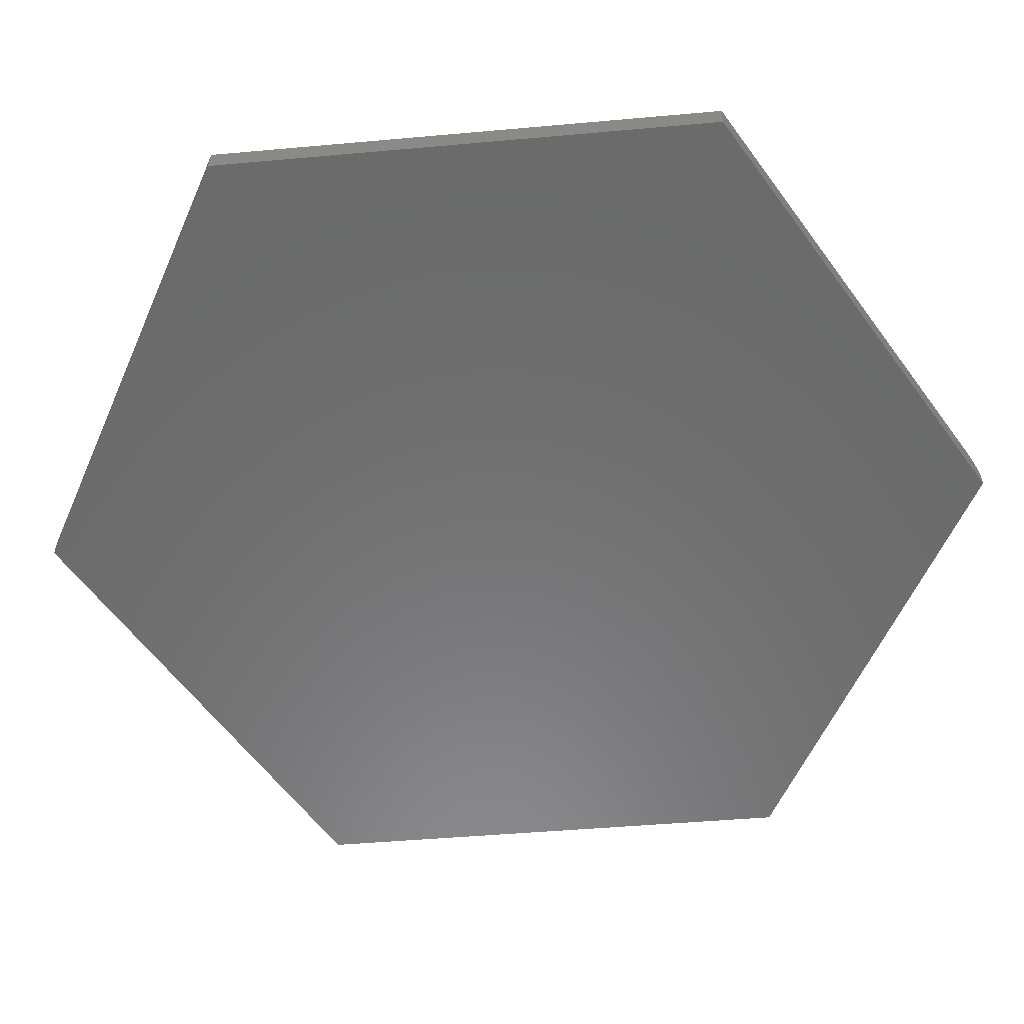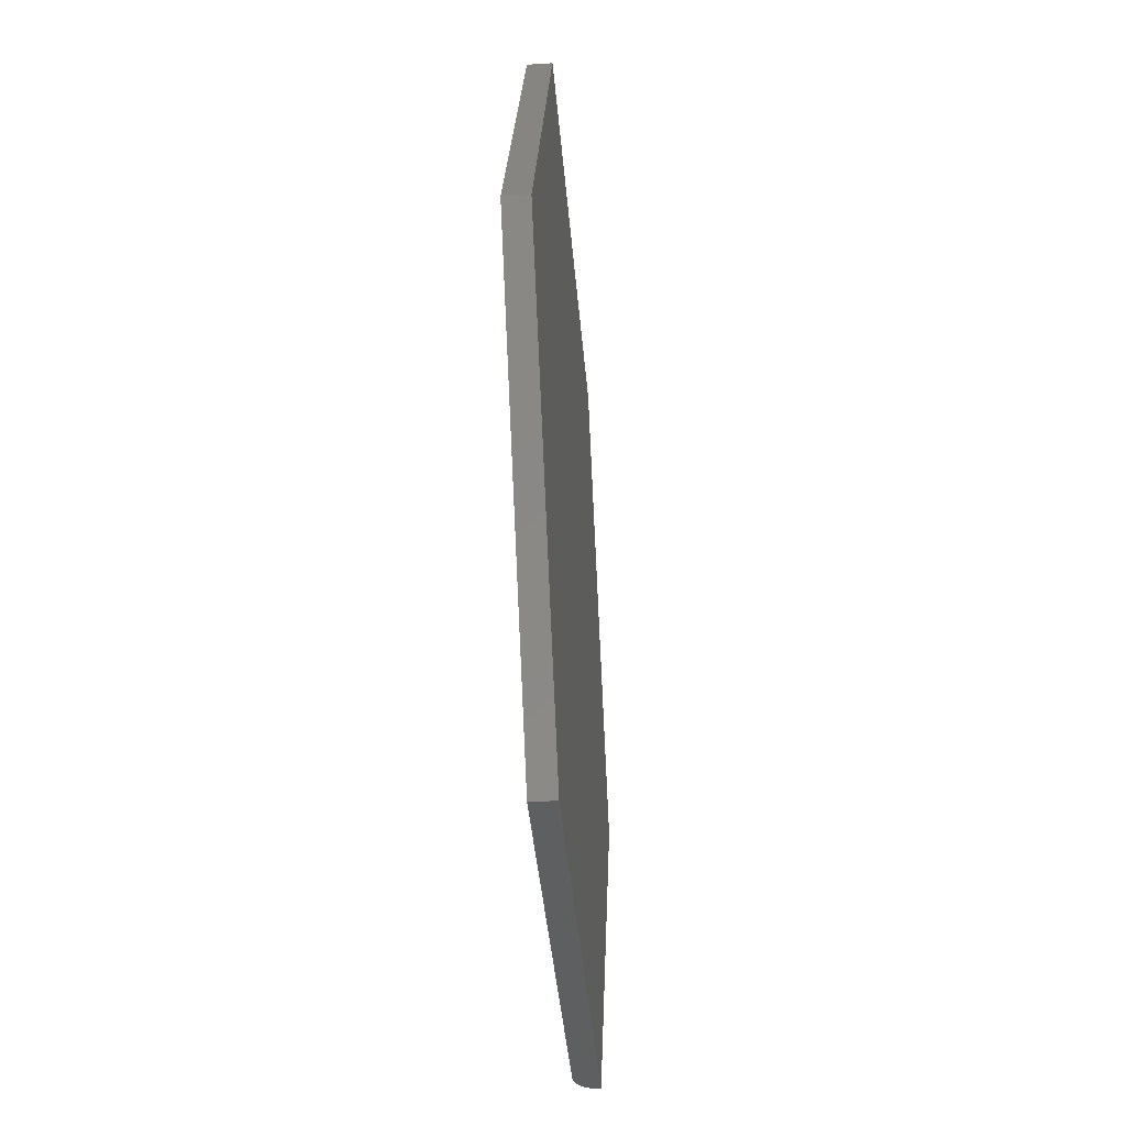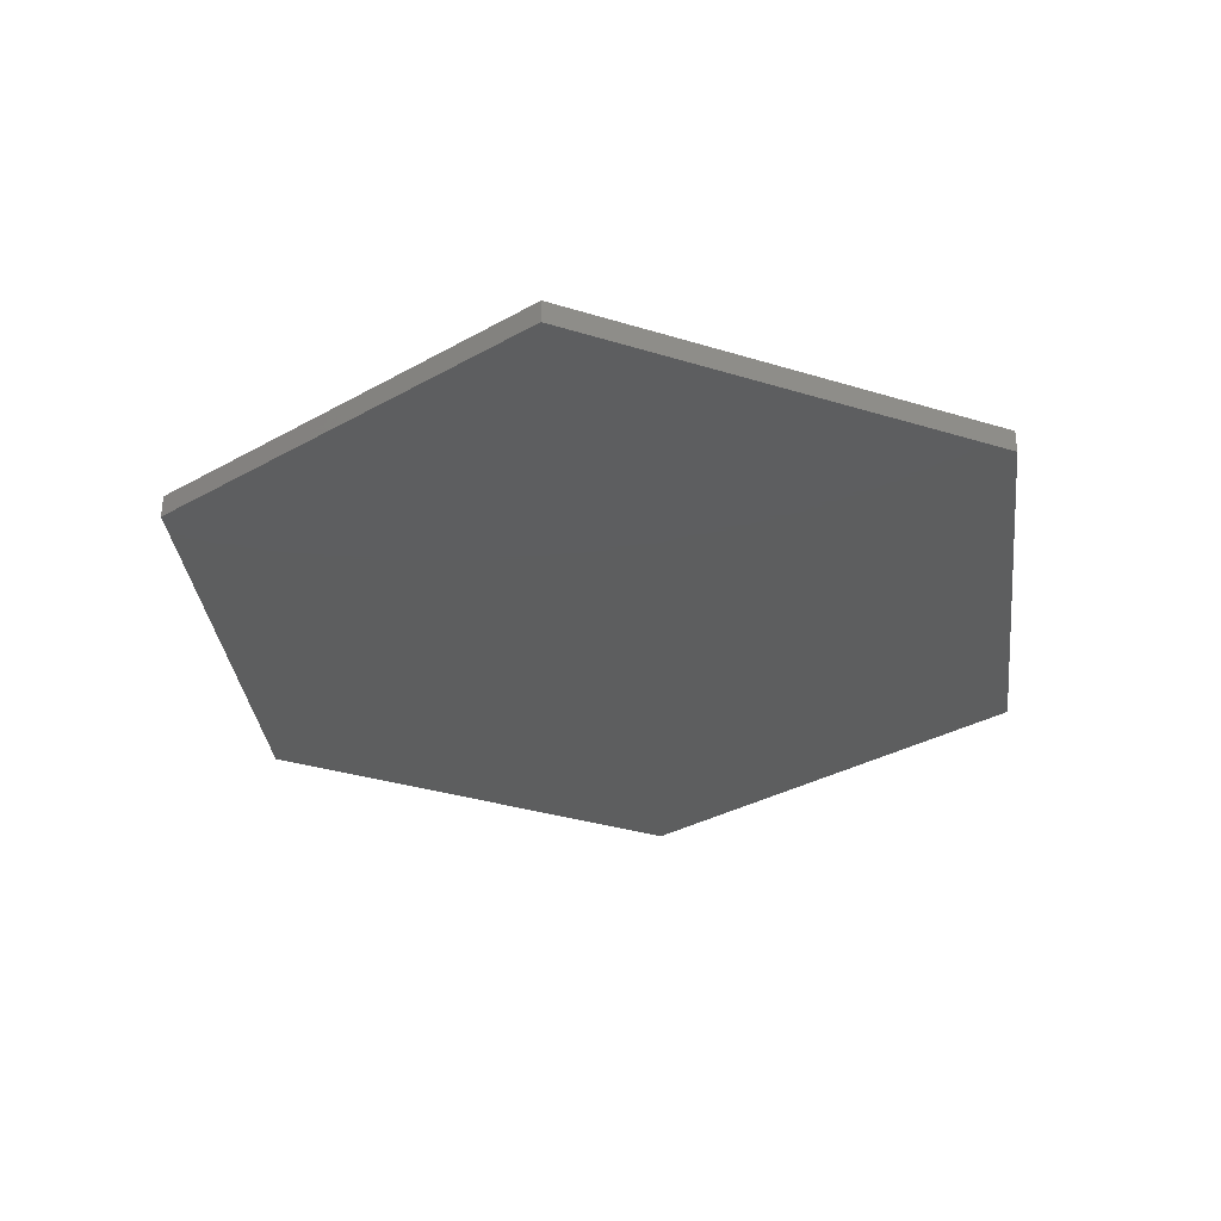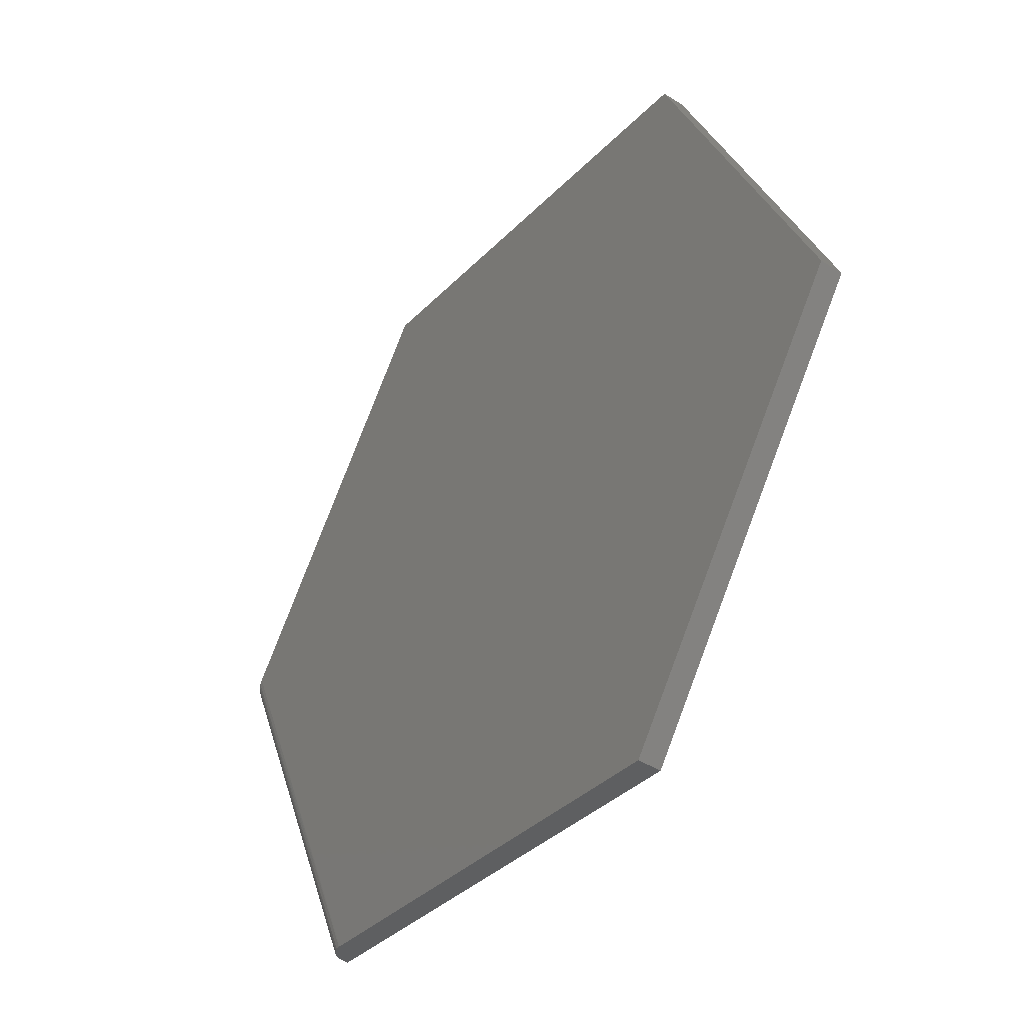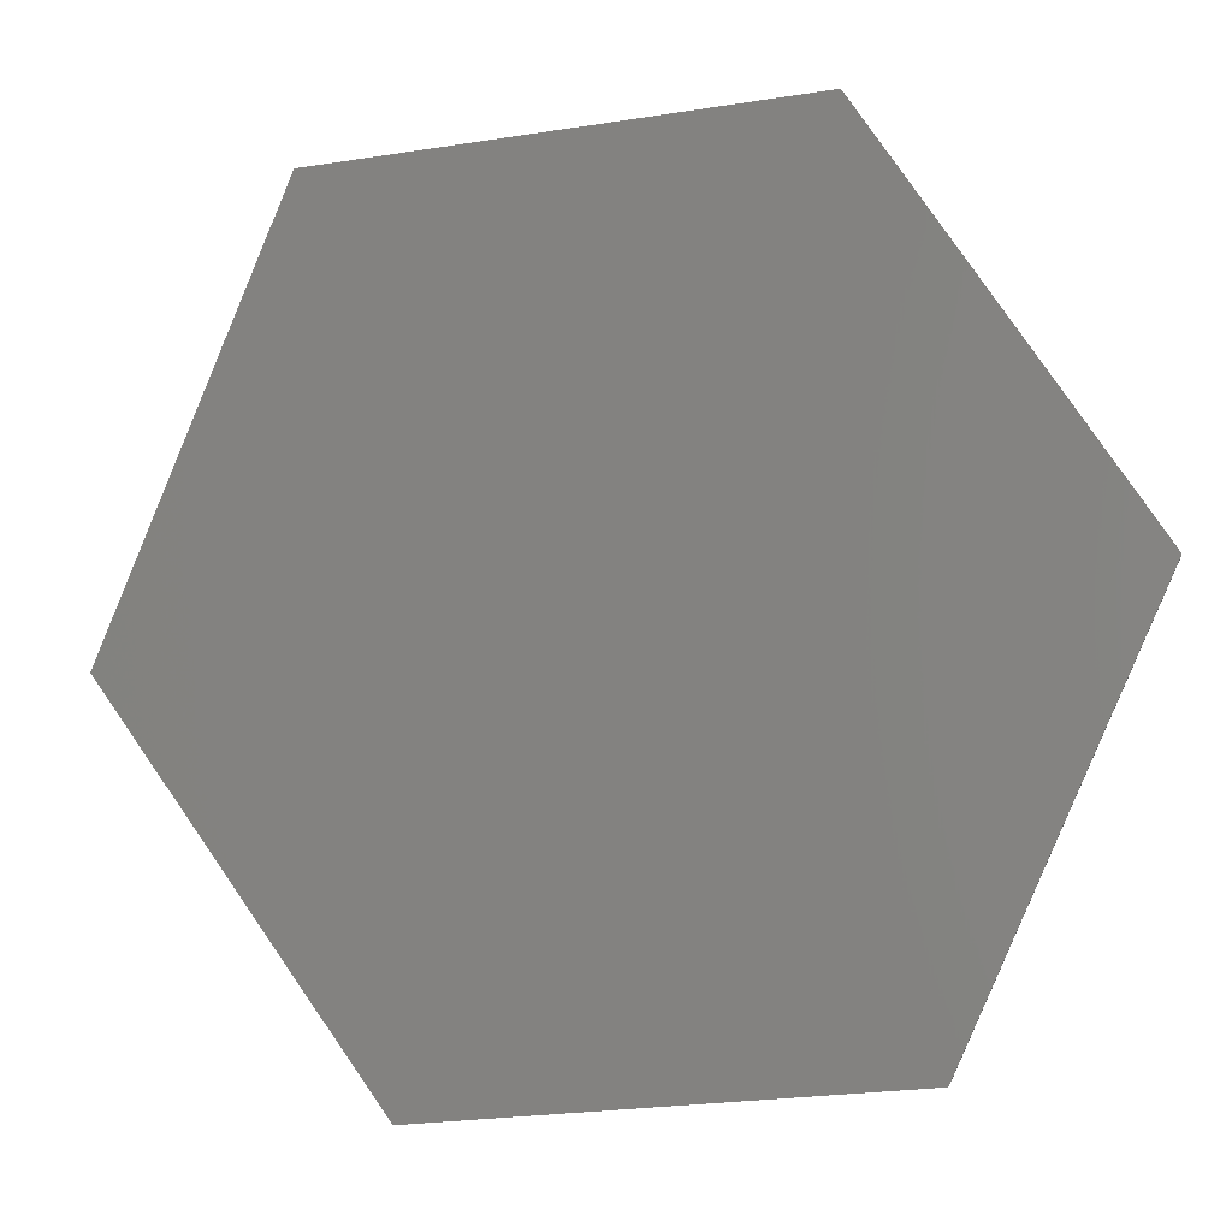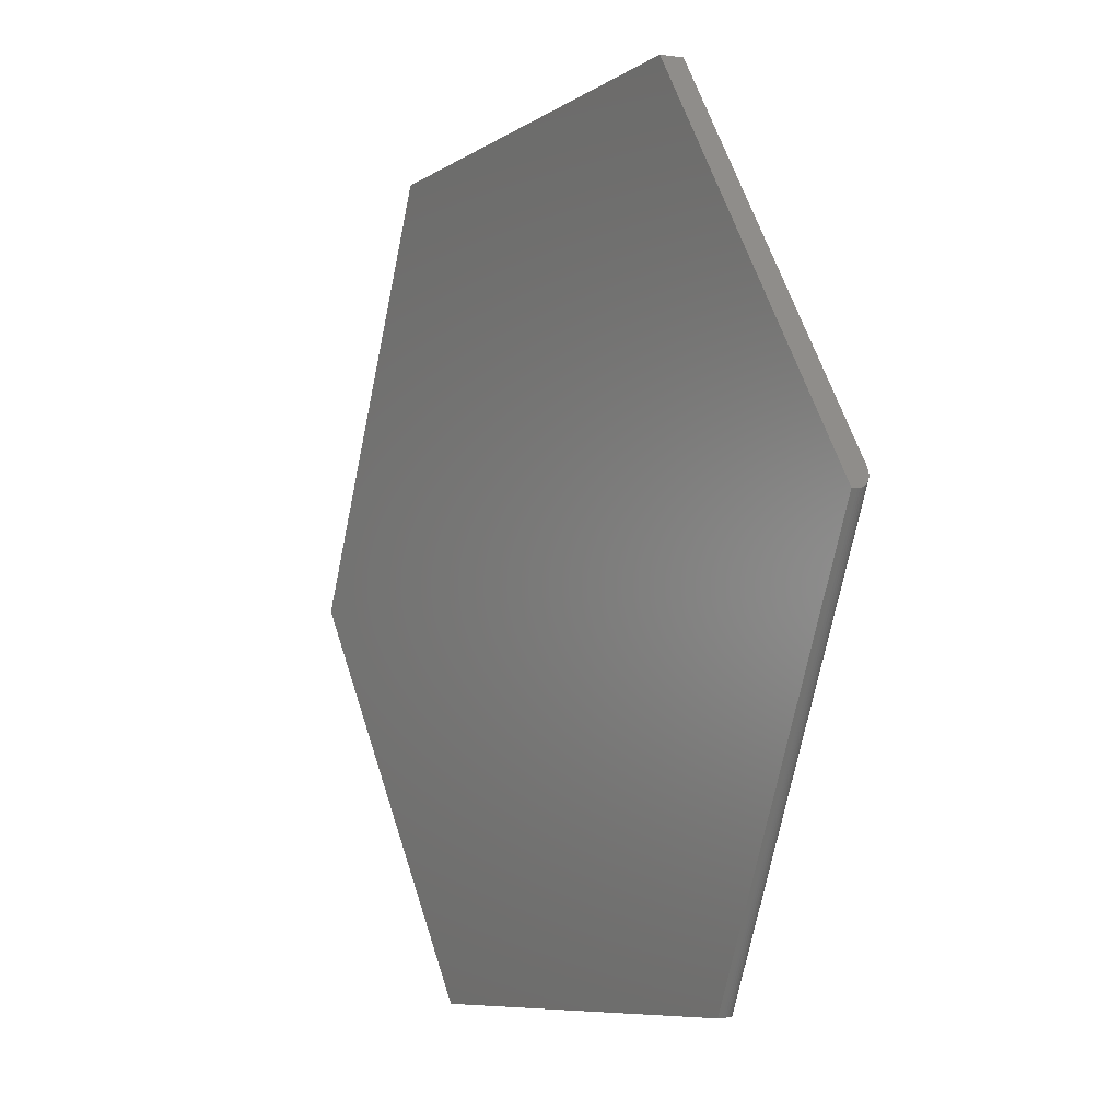
<metadata>
{"format":"stl","ext":"stl","renderer":"f3d","projection":"perspective","resolution":1024,"background":"white","views":[{"elev":32.9,"azim":-178.6,"up":"+Y"},{"elev":-43.8,"azim":94.5,"up":"+Y"},{"elev":-33.3,"azim":151.1,"up":"+Z"},{"elev":-42.8,"azim":52.8,"up":"+Y"},{"elev":-0.1,"azim":-167.0,"up":"+Y"},{"elev":-0.9,"azim":-120.2,"up":"+Y"}]}
</metadata>
<code>
# stl→obj: 34 verts, 64 faces
v 0.45 0.615 0.03906
v -0.3079 0.6939 0.03906
v 0.75 -0.07977 0.03906
v -0.7287 0.1077 0.03906
v 0.3079 -0.6956 0.03906
v -0.4144 -0.6203 0.03906
v -0.75 0.07812 0
v -0.7489 0.07959 0.01753
v -0.7479 0.08104 0.02134
v -0.7464 0.08307 0.0251
v -0.7445 0.08579 0.02879
v -0.7421 0.08914 0.03214
v -0.7394 0.09295 0.03489
v -0.7364 0.09713 0.03699
v -0.7332 0.1016 0.03838
v -0.3079 0.6939 0
v -0.75 0.07812 0.007812
v -0.75 0.07818 0.009768
v -0.7496 0.07865 0.01367
v -0.4388 -0.6178 0.03053
v -0.4245 -0.6193 0.03778
v -0.4297 -0.6187 0.03603
v -0.4345 -0.6182 0.0336
v -0.4167 -0.6201 0.039
v -0.4426 -0.6174 0.02692
v -0.4454 -0.6171 0.0232
v -0.4475 -0.6169 0.01942
v -0.4489 -0.6167 0.01559
v -0.4497 -0.6166 0.01171
v -0.45 -0.6166 0.007812
v -0.45 -0.6166 0
v 0.3079 -0.6956 0
v 0.45 0.615 0
v 0.75 -0.07977 0
f 1 2 3
f 3 2 4
f 3 4 5
f 5 4 6
f 7 8 9
f 7 9 10
f 7 10 11
f 7 11 12
f 7 12 13
f 7 13 14
f 7 14 15
f 7 15 4
f 7 4 2
f 7 2 16
f 8 7 17
f 8 17 18
f 8 18 19
f 20 21 22
f 20 22 23
f 24 21 20
f 24 20 25
f 24 25 26
f 24 26 27
f 24 27 28
f 24 28 29
f 24 29 30
f 24 30 31
f 24 31 6
f 6 31 5
f 5 31 32
f 17 7 30
f 30 7 31
f 4 24 6
f 4 15 24
f 30 18 17
f 30 29 18
f 19 18 29
f 29 28 19
f 8 19 28
f 28 27 8
f 9 8 27
f 27 26 9
f 10 9 26
f 26 25 10
f 11 10 25
f 25 20 11
f 11 20 12
f 12 20 23
f 12 23 13
f 13 23 22
f 13 22 14
f 14 22 21
f 14 21 15
f 15 21 24
f 33 34 16
f 16 34 7
f 34 32 7
f 7 32 31
f 1 33 2
f 2 33 16
f 3 34 1
f 1 34 33
f 5 32 3
f 3 32 34

</code>
